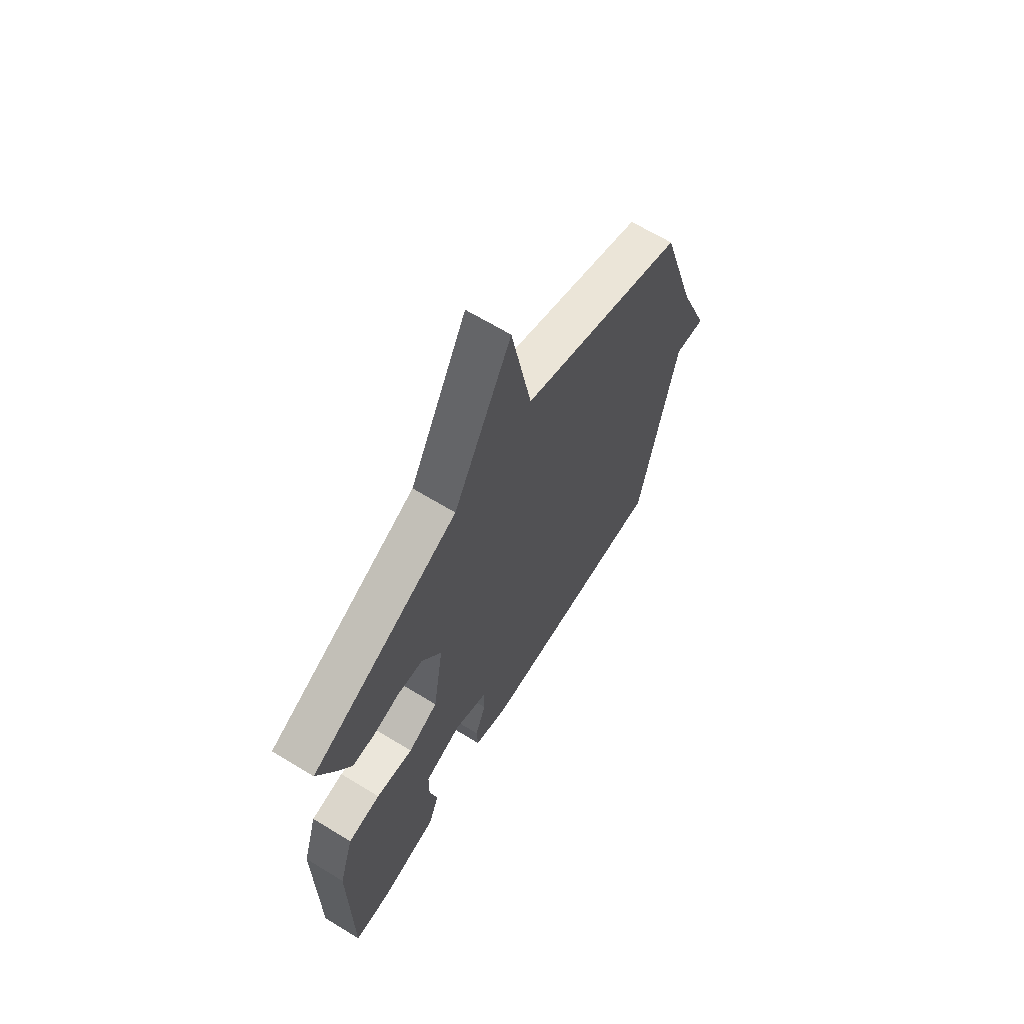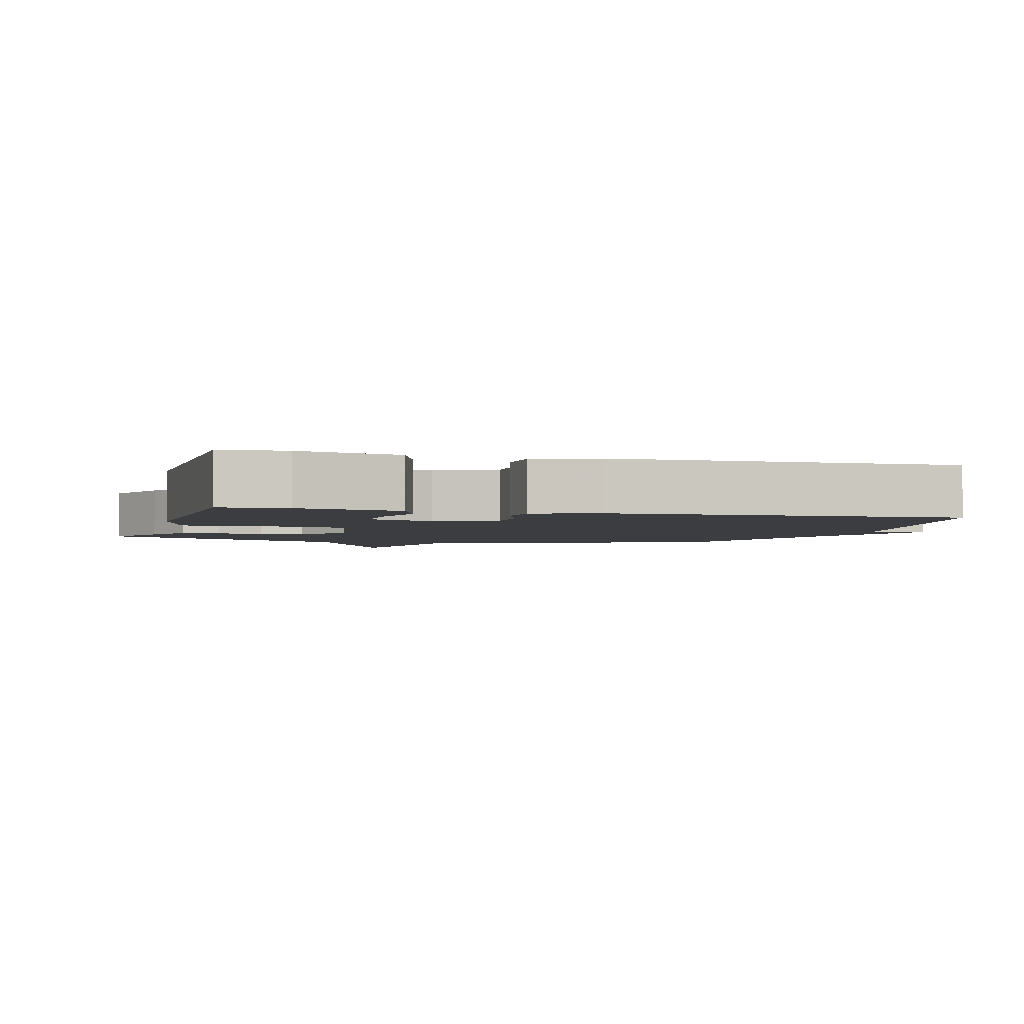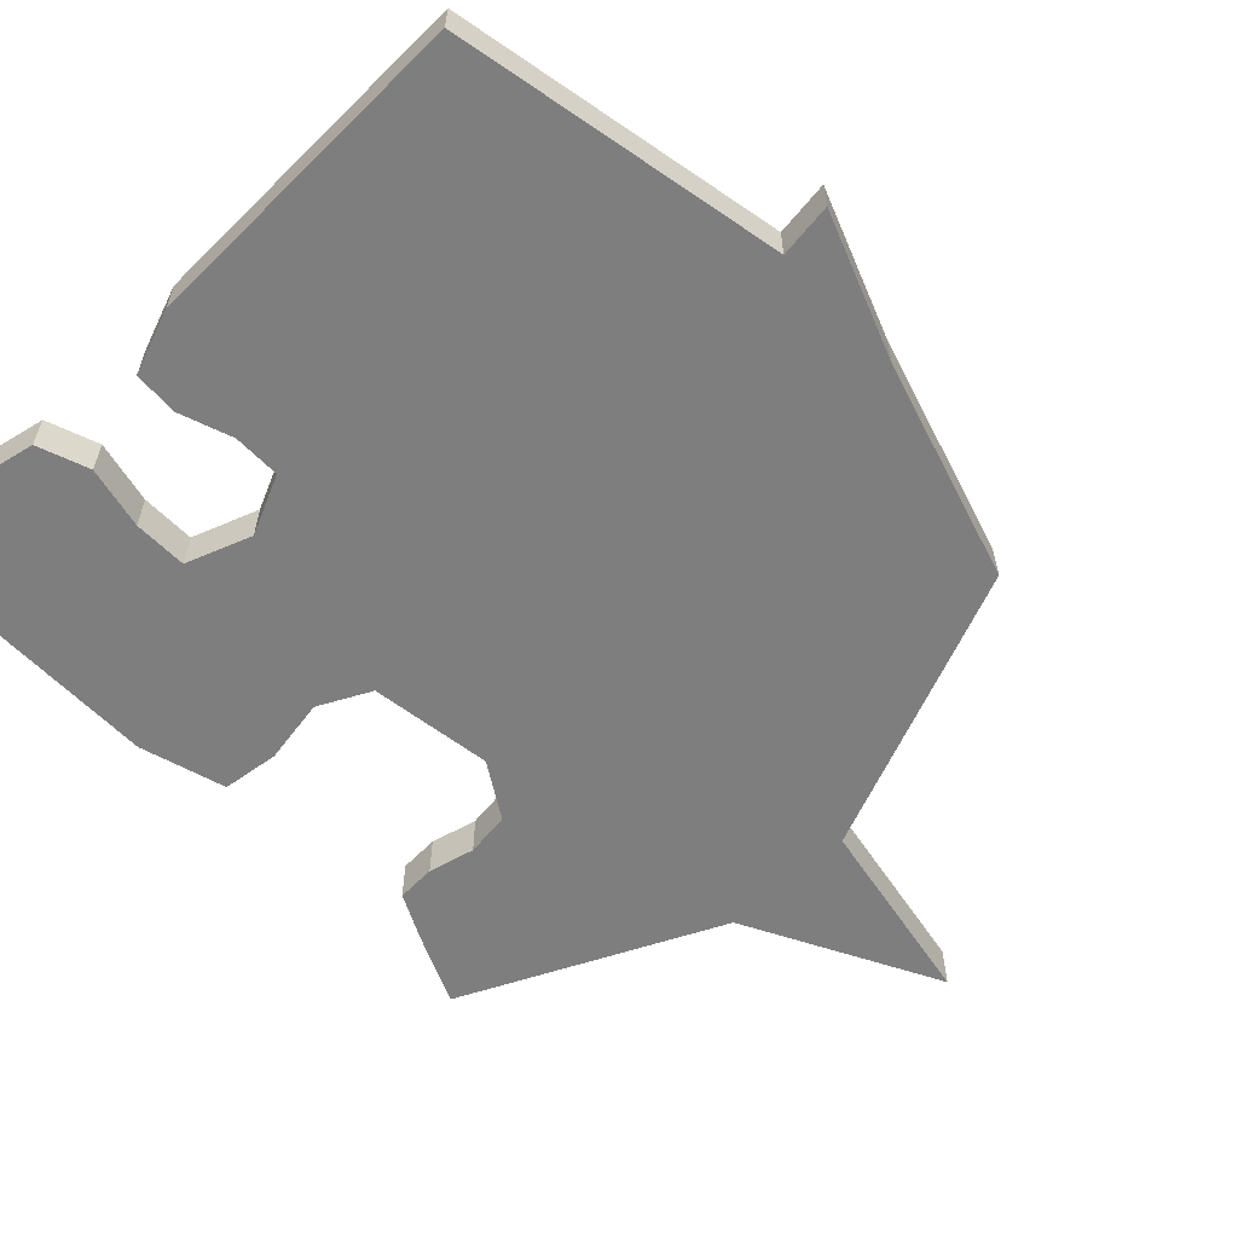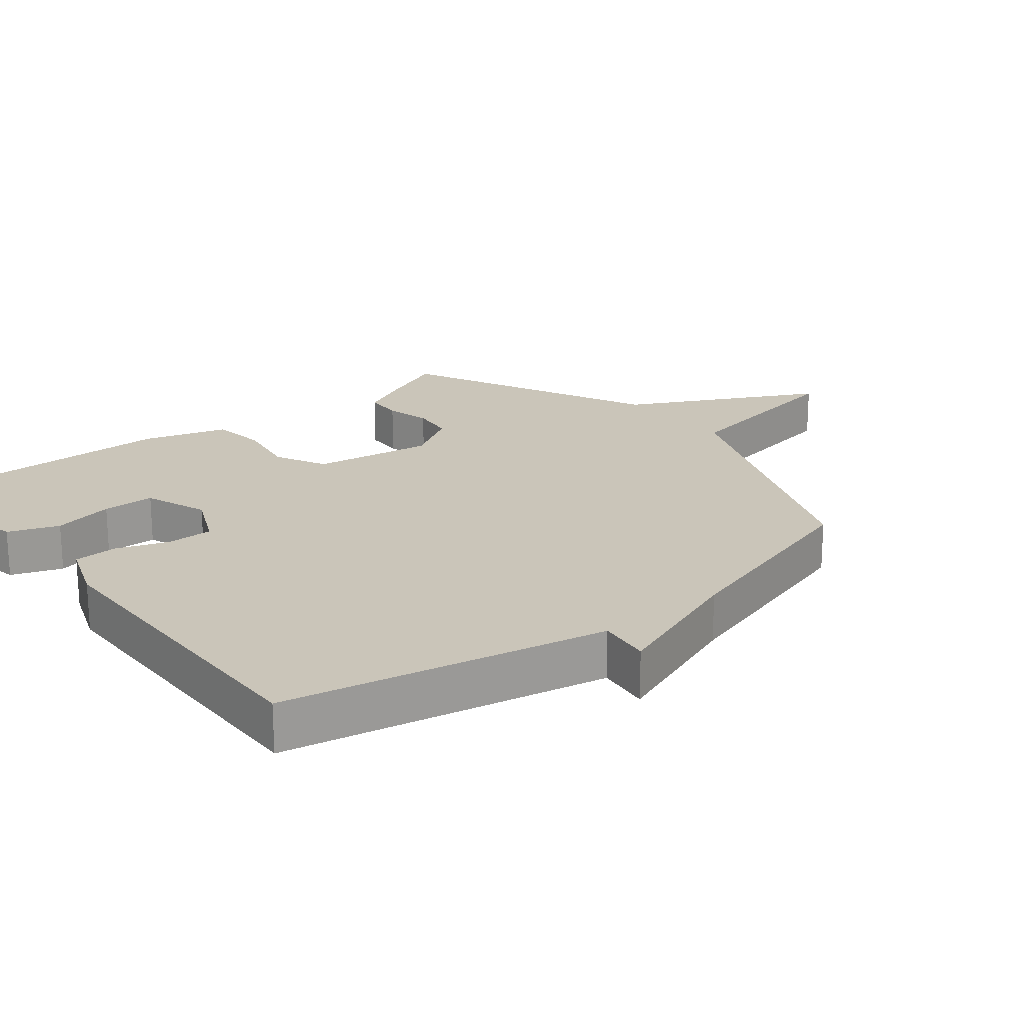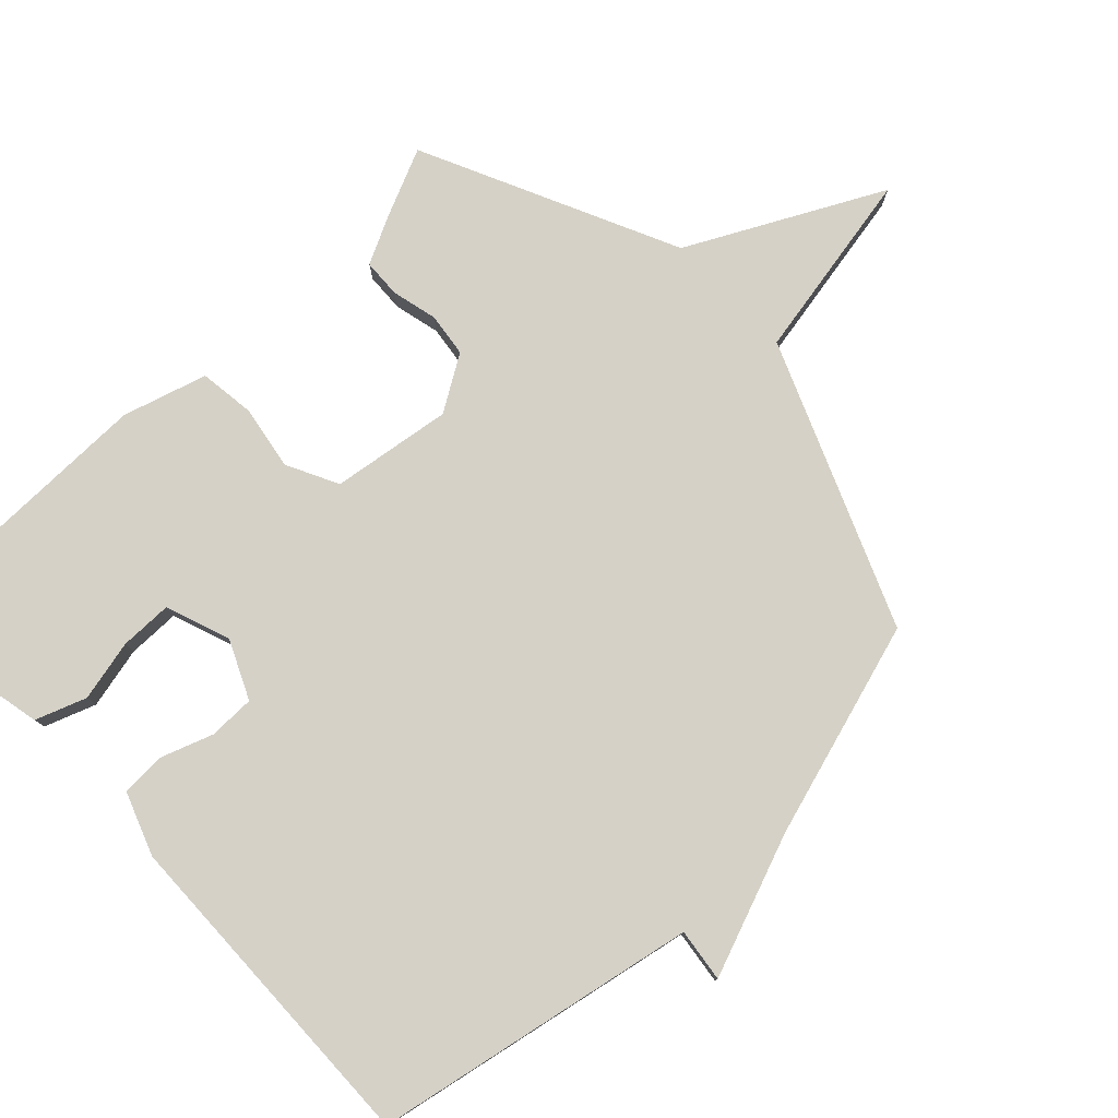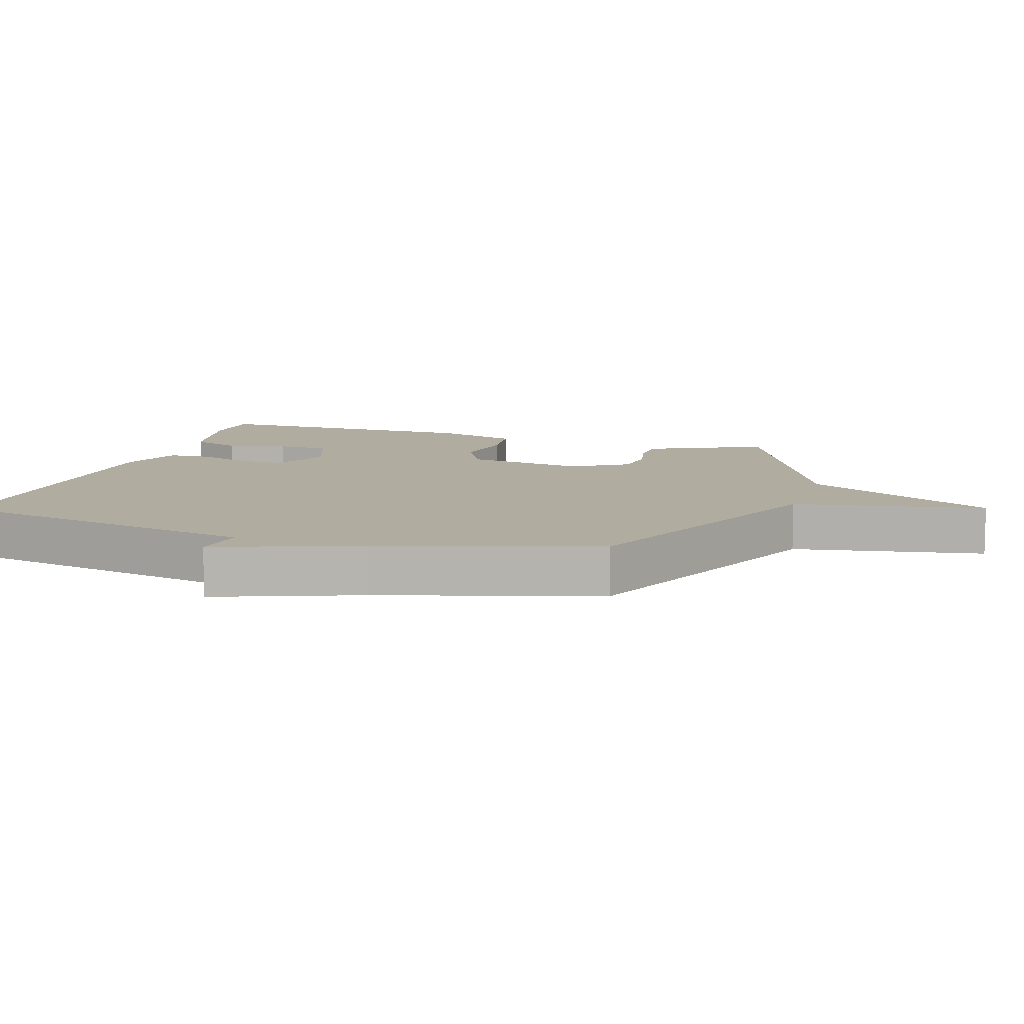
<metadata>
{"format":"obj","ext":"obj","renderer":"f3d","projection":"perspective","resolution":1024,"background":"white","views":[{"elev":66.6,"azim":121.4,"up":"+Z"},{"elev":-2.7,"azim":163.8,"up":"+Y"},{"elev":-59.4,"azim":-136.5,"up":"+Y"},{"elev":20.6,"azim":-129.2,"up":"+Y"},{"elev":78.7,"azim":-133.9,"up":"+Y"},{"elev":9.9,"azim":-72.3,"up":"+Y"}]}
</metadata>
<code>
v -0.5 0.07 0.5
v -0.08 0.07 0.675
v -0.028 0.07 0.959
v 0.12 0.07 0.675
v 0.5 0.07 0.5
v 0.455 0.07 0.398
v 0.42 0.07 0.327
v 0.363 0.07 0.324
v 0.295 0.07 0.34
v 0.23 0.07 0.331
v 0.18 0.07 0.249
v 0.207 0.07 0.07
v 0.284 0.07 0.032
v 0.379 0.07 0.049
v 0.462 0.07 0.039
v 0.5 0.07 -0.086
v 0.5 0.07 -0.5
v 0.405 0.07 -0.506
v 0.256 0.07 -0.476
v 0.228 0.07 -0.401
v 0.248 0.07 -0.31
v 0.247 0.07 -0.232
v 0.151 0.07 -0.198
v 0.065 0.07 -0.238
v 0.065 0.07 -0.307
v 0.093 0.07 -0.384
v 0.09 0.07 -0.45
v -0.003 0.07 -0.485
v -0.5 0.07 -0.5
v -0.595 0.07 -0.021
v -0.674 0.07 -0.032
v -0.595 0.07 0.179
v -0.5 0 0.5
v -0.08 0 0.675
v -0.028 0 0.959
v 0.12 0 0.675
v 0.5 0 0.5
v 0.455 0 0.398
v 0.42 0 0.327
v 0.363 0 0.324
v 0.295 0 0.34
v 0.23 0 0.331
v 0.18 0 0.249
v 0.207 0 0.07
v 0.284 0 0.032
v 0.379 0 0.049
v 0.462 0 0.039
v 0.5 0 -0.086
v 0.5 0 -0.5
v 0.405 0 -0.506
v 0.256 0 -0.476
v 0.228 0 -0.401
v 0.248 0 -0.31
v 0.247 0 -0.232
v 0.151 0 -0.198
v 0.065 0 -0.238
v 0.065 0 -0.307
v 0.093 0 -0.384
v 0.09 0 -0.45
v -0.003 0 -0.485
v -0.5 0 -0.5
v -0.595 0 -0.021
v -0.674 0 -0.032
v -0.595 0 0.179
f 30 31 32
f 30 32 1
f 29 30 1
f 28 29 1
f 27 28 1
f 26 27 1
f 25 26 1
f 24 25 1 2
f 2 3 4
f 24 2 4
f 23 24 4
f 22 23 4
f 19 20 21
f 18 19 21
f 17 18 21
f 16 17 21
f 15 16 21
f 14 15 21
f 13 14 21 22
f 12 13 22
f 11 12 22
f 7 8 9
f 6 7 9
f 5 6 9
f 4 5 9
f 4 9 10
f 11 22 4
f 4 10 11
f 64 63 62
f 33 64 62
f 33 62 61
f 33 61 60
f 33 60 59
f 33 59 58
f 33 58 57
f 34 33 57 56
f 36 35 34
f 36 34 56
f 36 56 55
f 36 55 54
f 53 52 51
f 53 51 50
f 53 50 49
f 53 49 48
f 53 48 47
f 53 47 46
f 54 53 46 45
f 54 45 44
f 54 44 43
f 41 40 39
f 41 39 38
f 41 38 37
f 41 37 36
f 42 41 36
f 36 54 43
f 43 42 36
f 1 33 34 2
f 2 34 35 3
f 3 35 36 4
f 4 36 37 5
f 5 37 38 6
f 6 38 39 7
f 7 39 40 8
f 8 40 41 9
f 9 41 42 10
f 10 42 43 11
f 11 43 44 12
f 12 44 45 13
f 13 45 46 14
f 14 46 47 15
f 15 47 48 16
f 16 48 49 17
f 17 49 50 18
f 18 50 51 19
f 19 51 52 20
f 20 52 53 21
f 21 53 54 22
f 22 54 55 23
f 23 55 56 24
f 24 56 57 25
f 25 57 58 26
f 26 58 59 27
f 27 59 60 28
f 28 60 61 29
f 29 61 62 30
f 30 62 63 31
f 31 63 64 32
f 32 64 33 1

</code>
